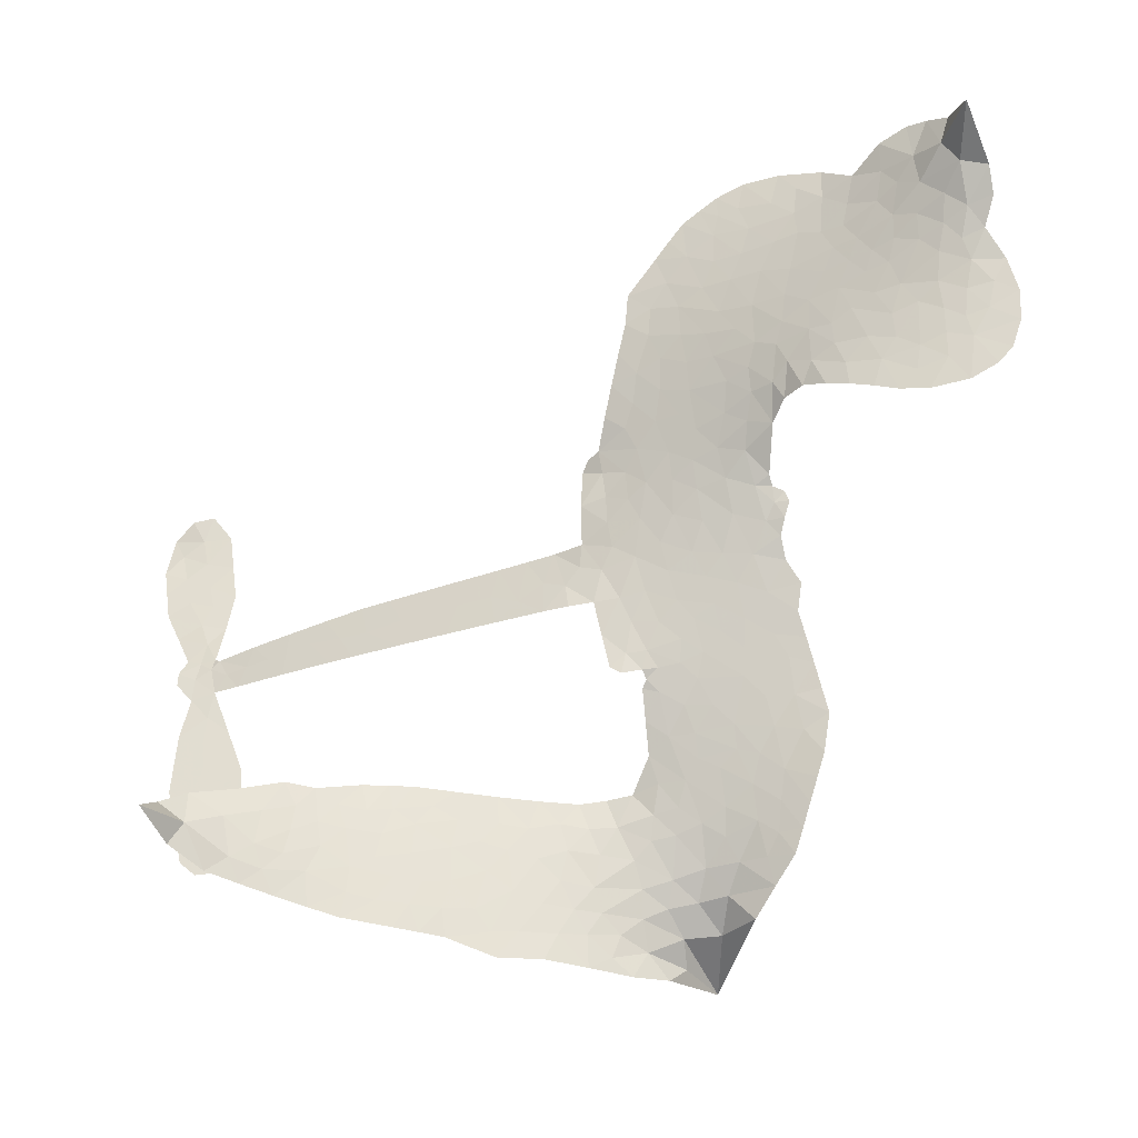
<metadata>
{"format":"obj","ext":"obj","renderer":"f3d","projection":"perspective","resolution":1024,"background":"white","views":[{"elev":-30.8,"azim":-169.1,"up":"+Y"}]}
</metadata>
<code>
v -6.902 0.6137 0.2257
v -6.882 0.6894 0.2142
v -6.845 0.7575 0.1893
v -6.869 0.8158 0.1564
v -6.866 0.872 0.1258
v -6.832 0.9463 0
v -6.791 0.9919 0.102
v -6.745 1.018 0.135
v -6.701 1.025 0.1547
v -6.639 1.01 0.1819
v -6.575 0.9662 0.2241
v -6.507 1.016 0.2597
v -6.411 1.039 0.2811
v -6.331 1.037 0.2947
v -6.269 1.016 0.3046
v -6.19 0.9666 0.3194
v -6.058 0.8144 0.357
v -6.049 0.7483 0.3705
v -5.969 0.4886 0.4716
v -5.943 0.4771 0.486
v -5.929 0.4536 0.5
v -5.921 0.2877 0.5272
v -5.409 0.231 0.6118
v -5.062 0.1713 0.6795
v -5.049 0.1782 0.6864
v -5.074 0.3599 0.7179
v -5.047 0.5287 0.7338
v -4.999 0.5936 0.7382
v -4.949 0.5885 0.741
v -4.905 0.5455 0.75
v -4.894 0.4477 0.73
v -4.916 0.3224 0.7164
v -4.984 0.183 0.6913
v -4.965 0.152 0.6867
v -4.964 0.1207 0.6845
v -5.003 0.07635 0.6806
v -4.981 -0.01437 0.6797
v -4.97 -0.1467 0.6797
v -5.009 -0.3193 0.6797
v -5.045 -0.3508 0.6797
v -5.082 -0.3498 0.6797
v -5.124 -0.3051 0.6797
v -5.139 -0.2446 0.6797
v -5.133 -0.1088 0.6797
v -5.057 0.09092 0.6784
v -5.943 0.1526 0.5463
v -5.972 0.006757 0.5748
v -5.996 -0.008561 0.5774
v -6.039 0.0002751 0.5876
v -6.046 -0.0166 0.6008
v -6.036 -0.03343 0.6103
v -6.038 -0.1644 0.669
v -5.997 -0.2371 0.7013
v -5.883 -0.2524 0.6935
v -5.55 -0.2322 0.5832
v -5.448 -0.2365 0.546
v -5.358 -0.2549 0.5055
v -5.299 -0.2478 0.4795
v -5.127 -0.3046 0.3786
v -5.082 -0.3467 0.324
v -5.072 -0.3865 0.25
v -5.102 -0.4313 0.3476
v -5.164 -0.4704 0.4048
v -5.414 -0.5363 0.5381
v -5.615 -0.5607 0.6229
v -5.714 -0.5969 0.662
v -5.808 -0.5945 0.6969
v -5.979 -0.612 0.7854
v -6.047 -0.606 0.8353
v -6.126 -0.5799 1
v -6.238 -0.5036 0.7852
v -6.333 -0.39 0.7241
v -6.41 -0.1936 0.6592
v -6.426 -0.1131 0.64
v -6.378 0.09899 0.5732
v -6.39 0.1568 0.5548
v -6.361 0.2052 0.5366
v -6.355 0.2537 0.5138
v -6.38 0.3227 0.488
v -6.37 0.3447 0.4836
v -6.346 0.3548 0.475
v -6.342 0.3755 0.4601
v -6.361 0.4643 0.3966
v -6.392 0.4978 0.3579
v -6.434 0.5035 0.3262
v -6.637 0.4218 0.2586
v -6.701 0.4099 0.2511
v -6.786 0.4179 0.2439
v -6.845 0.447 0.2394
v -6.876 0.4813 0.2368
v -6.899 0.5443 0.2319
v -5.5 0.1219 0.5994
v -5.044 0.1523 0.682
v -6.309 0.3579 0.4707
v -6.073 0.004466 0.5938
v -6.037 -0.09885 0.6381
v -6.348 0.3218 0.4874
v -5.975 0.4408 0.4858
v -5.957 0.07951 0.5622
v -5.278 0.1064 0.6359
v -5.016 0.1723 0.688
v -5.168 0.09869 0.6569
v -5.112 0.09481 0.6682
v -6.367 0.2885 0.4976
v -6.052 0.041 0.5788
v -5.062 0.2691 0.7066
v -5.006 0.1302 0.6836
v -5.023 0.228 0.6984
v -5.131 -0.3801 0.3594
v -5.062 -0.2947 0.6797
v -6.295 0.427 0.4356
v -6.071 -0.0429 0.6142
v -6.326 0.285 0.5014
v -6.8 0.5203 0.2382
v -6.71 0.9436 0.1552
v -6.404 0.5753 0.3324
v -5.925 0.3706 0.5019
v -6.007 0.03546 0.574
v -5.235 0.2011 0.6416
v -5.149 0.1862 0.6585
v -6.126 0.06121 0.5787
v -6.056 0.4755 0.4567
v -6.294 0.2217 0.5268
v -6.32 0.5368 0.378
v -6.022 0.1038 0.5604
v -5.084 0.131 0.6737
v -6.155 -0.02158 0.6088
v -5.133 0.1397 0.6633
v -5.184 0.148 0.6528
v -6.317 0.1434 0.5563
v -5.316 -0.3558 0.4835
v -5.095 -0.008934 0.6798
v -4.98 0.5296 0.7367
v -4.95 0.2527 0.7065
v -4.989 -0.233 0.6797
v -6.768 0.8387 0.1614
v -5.223 0.1026 0.6462
v -5.323 -0.2994 0.4878
v -5.045 0.02908 0.6796
v -5.42 -0.3397 0.5314
v -5.213 -0.2761 0.436
v -5.261 -0.3205 0.4558
v -6.338 0.9168 0.2996
v -6.003 -0.4902 0.7746
v -6.837 0.582 0.2303
v -6.688 0.5203 0.2508
v -6.771 0.9332 0.111
v -6.183 0.368 0.4757
v -6.14 -0.1302 0.6496
v -5.06 0.4443 0.7265
v -5.002 0.2865 0.709
v -6.813 0.8047 0.1686
v -6.745 0.7255 0.2103
v -6.76 0.7813 0.189
v -6.654 0.7804 0.2197
v -6.707 0.8176 0.1922
v -5.289 -0.5034 0.4788
v -5.194 -0.3453 0.4135
v -6.318 0.976 0.2993
v -6.17 0.7664 0.3529
v -6.009 -0.5544 0.8021
v -6.678 0.4631 0.2536
v -6.536 0.463 0.2803
v -6.744 0.4805 0.2454
v -6.248 0.3811 0.4638
v -6.084 -0.1311 0.6517
v -6.113 -0.2208 0.6851
v -6.706 0.7631 0.2092
v -6.659 0.6741 0.2398
v -6.624 0.8776 0.2106
v -6.719 0.8803 0.1665
v -6.391 0.9683 0.2852
v -6.257 0.9215 0.3145
v -6.107 0.7745 0.3597
v -5.894 -0.6037 0.7377
v -6.08 -0.5154 0.8371
v -6.257 0.3073 0.4939
v -6.191 0.4907 0.4282
v -6.655 0.8338 0.2071
v -6.575 0.8103 0.2406
v -6.124 0.8907 0.3381
v -6.305 0.4825 0.4059
v -5.958 -0.5264 0.7629
v -5.91 -0.4325 0.7213
v -6.235 0.444 0.4387
v -6.147 0.8284 0.3449
v -6.01 0.6184 0.4135
v -6.257 0.5097 0.4069
v -6.196 0.882 0.329
v -6.241 0.6365 0.3697
v -6.124 0.6581 0.3864
v -6.267 0.5754 0.3811
v -6.099 0.714 0.3747
v -6.183 0.5754 0.4007
v -6.336 0.6411 0.3427
v -6.03 0.6833 0.3907
v -6.317 0.5906 0.3617
v -6.068 0.6361 0.4009
v -6.117 0.5903 0.408
v -6.055 0.5717 0.4239
v -6.102 0.5245 0.4322
v -5.99 0.5535 0.4395
v -6.127 0.4545 0.4521
v -6.033 0.5231 0.4445
v -6.368 0.5407 0.3566
v -6.12 0.01249 0.5947
v -6.171 0.03093 0.5908
v -6.201 0.1277 0.5591
v -6.254 -0.02439 0.6117
v -4.933 0.4929 0.7369
v -4.994 0.4627 0.7299
v -5.01 0.3929 0.722
v -6.744 0.5966 0.2361
v -6.744 0.5386 0.2418
v -6.054 0.3256 0.5029
v -6.81 0.6944 0.211
v -6.51 0.5772 0.2908
v -6.054 -0.2218 0.6893
v -6.084 -0.3271 0.7251
v -6.039 -0.2832 0.7096
v -6.093 -0.2726 0.705
v -6.194 -0.281 0.7037
v -6.14 -0.308 0.7171
v -5.993 -0.3739 0.7315
v -6.213 -0.389 0.7473
v -6.031 -0.336 0.7248
v -6.07 -0.4121 0.7615
v -5.962 -0.3048 0.71
v -6.188 -0.3381 0.7274
v -6.372 -0.292 0.6901
v -6.141 -0.3936 0.7569
v -6.639 0.9432 0.1933
v -6.671 0.9017 0.1846
v -6.45 0.9899 0.2717
v -6.506 0.9426 0.2538
v -6.441 0.9233 0.2745
v -6.497 0.8541 0.2617
v -6.229 0.9911 0.3118
v -6.271 0.9684 0.3078
v -6.078 -0.5655 0.8842
v -6.159 -0.5076 0.8518
v -6.588 0.7242 0.2505
v -6.157 0.9287 0.3281
v -6.291 0.8015 0.3236
v -6.254 0.1669 0.5464
v -6.264 0.09324 0.5721
v -6.162 0.2401 0.5222
v -6.228 0.2297 0.5242
v -6.189 0.1864 0.5395
v -6.123 0.1423 0.5533
v -6.309 -0.1312 0.6463
v -5.023 0.3384 0.7155
v -4.966 0.3543 0.7185
v -4.905 0.3851 0.7232
v -4.949 0.4249 0.7269
v -6.788 0.57 0.2347
v -6.796 0.6328 0.2253
v -6.737 0.6611 0.2266
v -5.981 0.3269 0.5093
v -6.072 0.4 0.4783
v -6.795 0.7436 0.1974
v -6.457 0.5554 0.3121
v -6.456 0.6319 0.3038
v -6.485 0.4834 0.2987
v -6.607 0.5058 0.2655
v -6.53 0.5218 0.2851
v -6.58 0.5713 0.2703
v -6.551 0.6495 0.2714
v -6.054 -0.4659 0.7878
v -6.006 -0.4314 0.7543
v -6.118 -0.4543 0.7952
v -6.183 -0.4472 0.7847
v -5.924 -0.3637 0.7124
v -5.716 -0.2436 0.6428
v -5.903 -0.3083 0.7002
v -5.858 -0.3565 0.6932
v -5.8 -0.2484 0.6703
v -5.842 -0.4227 0.6962
v -5.868 -0.4818 0.7136
v -5.738 -0.3617 0.6548
v -5.844 -0.2982 0.6848
v -5.923 -0.485 0.7373
v -5.836 -0.537 0.7058
v -5.799 -0.3771 0.6767
v -5.78 -0.3113 0.666
v -5.759 -0.5369 0.6752
v -5.72 -0.3039 0.6458
v -5.748 -0.4495 0.6647
v -5.627 -0.3639 0.6146
v -5.806 -0.4728 0.6883
v -5.633 -0.2381 0.6131
v -5.682 -0.3472 0.6342
v -5.696 -0.4108 0.6426
v -5.638 -0.3015 0.6166
v -5.673 -0.4952 0.6397
v -5.554 -0.318 0.5857
v -5.94 -0.245 0.7027
v -6.56 0.8998 0.2353
v -6.605 0.7705 0.2374
v -6.639 0.7312 0.2343
v -6.554 0.7635 0.2548
v -6.522 0.8064 0.2592
v -6.528 0.7072 0.2708
v -6.425 0.7873 0.2913
v -6.498 0.7553 0.2734
v -6.461 0.6991 0.2928
v -6.399 0.6696 0.3173
v -6.382 0.6212 0.3315
v -6.335 0.7276 0.3253
v -6.408 0.7293 0.3044
v -6.256 0.8564 0.3226
v -6.318 0.8577 0.3098
v -6.226 0.7986 0.337
v -6.393 0.865 0.291
v -6.359 0.8032 0.3071
v -6.261 0.7332 0.3424
v -6.212 0.07055 0.5786
v -6.258 0.03452 0.5919
v -6.403 -0.007573 0.6113
v -6.324 0.05601 0.5866
v -6.391 0.04569 0.5936
v -6.351 0.008175 0.6036
v -6.357 -0.07015 0.628
v -6.156 0.1031 0.5663
v -6.081 0.09981 0.5645
v -6.056 0.1678 0.5454
v -6.371 -0.1437 0.6483
v -6.259 -0.3148 0.7103
v -6.852 0.6409 0.2217
v -5.981 0.384 0.4951
v -6.131 0.3956 0.472
v -6.179 0.4283 0.4535
v -6.127 0.3231 0.4968
v -6.027 0.4296 0.4769
v -6.586 0.4424 0.2675
v -6.506 0.6272 0.2876
v -6.603 0.6702 0.2543
v -6.636 0.6103 0.2533
v -6.692 0.6242 0.2406
v -5.703 -0.5425 0.6543
v -5.627 -0.4375 0.6182
v -6.547 0.8516 0.2449
v -6.447 0.8703 0.2761
v -6.295 0.6839 0.3446
v -6.296 -0.06971 0.6271
v -6.225 -0.1188 0.6437
v -6.415 -0.06043 0.6271
v -6 0.1578 0.5475
v -5.963 0.2251 0.5353
v -6.107 0.2069 0.5342
v -6.038 0.2449 0.5264
v -6.03 0.3704 0.4925
v -6.19 0.3009 0.4999
v -6.64 0.5527 0.2572
v -5.61 -0.498 0.6153
v -5.515 -0.5487 0.5793
v -5.515 -0.4377 0.5739
v -5.565 -0.5547 0.6006
v -5.546 -0.4949 0.5895
v -5.481 -0.4929 0.5625
v -5.571 -0.4447 0.5968
v -5.55 -0.383 0.5858
v -5.43 -0.424 0.538
v -5.49 -0.3459 0.561
v -5.459 -0.2951 0.5482
v -5.404 -0.2865 0.525
v -5.499 -0.2344 0.5649
v -5.722 0.1373 0.5668
v -5.665 0.2594 0.5732
v -5.989 0.2729 0.5228
v -6.095 0.2691 0.5162
v -5.425 -0.4805 0.5385
v -5.348 -0.4437 0.5021
v -5.352 -0.5198 0.5102
v -5.251 -0.397 0.4493
v -5.511 -0.2863 0.569
v -5.832 0.145 0.5522
v -5.305 -0.4096 0.4787
v -5.227 -0.4868 0.4437
v -5.267 -0.4497 0.4618
v -5.207 -0.4332 0.4252
v -5.793 0.2736 0.5547
v -5.915 0.2382 0.5374
v -5.857 0.2806 0.5441
v -5.066 -0.2165 0.6797
v -5.018 -0.1811 0.6797
v -5.044 -0.09423 0.6797
v -5.136 -0.1767 0.6797
v -5.076 -0.1529 0.6797
v -6.807 0.8846 0.1157
v -6.123 -0.0726 0.6274
v -6.183 -0.07578 0.6288
v -6.181 0.6368 0.3826
v -6.172 0.7014 0.3671
v -6.155 0.5298 0.4213
v -6.286 -0.447 0.7518
v -6.273 -0.3879 0.7348
v -5.589 -0.2734 0.5978
v -6.324 -0.2191 0.6725
v -6.255 -0.2419 0.685
v -6.188 -0.2025 0.6748
v -6.275 -0.1828 0.6639
v -6.144 -0.1807 0.6685
v -6.227 -0.1696 0.6614
v -5.478 -0.3983 0.5572
v -5.374 -0.3849 0.5116
v -5.366 -0.3315 0.5075
v -5.832 0.2152 0.5506
v -5.888 0.1488 0.5468
v -5.774 0.1798 0.5592
v -5.729 0.2665 0.564
v -5.611 0.1296 0.5828
v -5.712 0.2026 0.5674
v -5.666 0.1335 0.5747
v -5.537 0.2452 0.5922
v -5.634 0.1961 0.5786
v -5.566 0.1825 0.5888
v -5.601 0.2523 0.5826
v -5.555 0.1258 0.591
v -4.976 -0.08051 0.6797
v -5.039 -0.03347 0.6797
v -5.114 -0.05886 0.6797
v -6.226 0.6901 0.3594
v -6.391 -0.2428 0.6737
v -6.312 -0.281 0.6931
v -6.353 -0.3411 0.7075
v -6.301 -0.3437 0.7149
v -5.881 0.1996 0.545
v -5.322 0.2161 0.6259
v -5.286 0.167 0.6334
v -5.389 0.1142 0.6169
v -5.334 0.1103 0.6262
v -5.358 0.1665 0.6213
v -5.421 0.1689 0.6111
v -5.473 0.2381 0.6019
v -5.504 0.1841 0.5981
v -5.892 -0.5321 0.7309
v -5.94 -0.576 0.7601
f 112 206 391
f 186 160 174
f 75 130 76
f 203 122 201
f 105 121 206
f 45 107 93
f 51 50 112
f 123 78 77
f 89 88 114
f 125 118 99
f 1 91 145
f 162 164 87
f 25 108 106
f 43 42 110
f 80 79 97
f 126 93 24
f 58 138 142
f 179 299 180
f 128 129 102
f 105 125 325
f 52 166 167
f 143 159 172
f 240 176 70
f 142 138 131
f 176 240 161
f 223 231 219
f 59 158 109
f 95 112 50
f 117 21 98
f 113 94 97
f 97 104 113
f 104 78 113
f 349 383 22
f 166 112 391
f 105 95 49
f 74 73 327
f 51 112 96
f 82 94 111
f 107 34 101
f 52 218 53
f 323 345 322
f 203 260 122
f 90 89 114
f 167 221 218
f 145 256 257
f 91 90 114
f 298 232 170
f 98 19 334
f 282 183 437
f 77 76 130
f 4 3 152
f 152 5 4
f 56 365 366
f 45 126 103
f 115 9 8
f 8 7 147
f 45 139 36
f 106 151 252
f 147 7 6
f 381 158 375
f 114 145 91
f 246 208 245
f 136 154 156
f 10 9 115
f 19 122 334
f 205 83 124
f 17 174 18
f 84 205 116
f 165 111 94
f 182 83 111
f 162 146 164
f 239 15 159
f 206 207 127
f 129 137 102
f 236 234 235
f 350 250 326
f 172 159 14
f 180 302 342
f 126 45 93
f 322 318 320
f 239 238 15
f 211 150 212
f 5 152 390
f 136 152 154
f 25 93 101
f 31 30 210
f 107 45 36
f 124 192 197
f 161 183 144
f 119 430 137
f 120 119 129
f 296 364 376
f 359 361 355
f 287 274 285
f 363 373 406
f 276 285 281
f 50 49 95
f 53 218 220
f 275 54 297
f 49 48 118
f 126 128 103
f 274 287 294
f 58 57 138
f 78 123 113
f 407 406 131
f 118 105 49
f 375 158 142
f 68 161 69
f 61 109 62
f 421 139 132
f 109 60 59
f 166 52 96
f 423 394 160
f 60 109 61
f 348 349 351
f 85 84 116
f 141 58 142
f 162 87 86
f 43 110 385
f 134 32 151
f 386 385 135
f 110 42 41
f 110 135 385
f 102 103 128
f 57 366 407
f 40 110 41
f 40 39 110
f 421 387 420
f 119 137 129
f 141 158 59
f 37 36 139
f 105 206 95
f 47 118 48
f 94 81 97
f 95 206 112
f 430 433 432
f 432 100 430
f 413 416 369
f 82 81 94
f 177 165 94
f 98 20 19
f 98 21 20
f 97 79 104
f 63 62 109
f 108 151 106
f 117 330 259
f 210 133 211
f 93 107 101
f 83 82 111
f 259 22 117
f 348 99 46
f 47 99 118
f 24 93 25
f 132 139 45
f 35 34 107
f 126 24 128
f 101 34 33
f 118 125 105
f 130 123 77
f 115 8 147
f 128 24 120
f 108 101 33
f 27 133 28
f 108 33 134
f 255 253 254
f 185 111 165
f 28 133 29
f 133 30 29
f 129 128 120
f 110 39 135
f 159 15 14
f 145 114 256
f 193 160 394
f 101 108 25
f 389 388 385
f 36 35 107
f 168 154 153
f 81 80 97
f 372 373 363
f 151 108 134
f 214 114 164
f 145 257 329
f 163 265 335
f 179 233 171
f 390 6 5
f 147 390 171
f 113 123 177
f 177 123 248
f 209 346 392
f 397 396 225
f 261 154 152
f 27 150 211
f 253 252 151
f 152 136 390
f 3 2 216
f 168 169 300
f 261 152 3
f 168 156 154
f 261 153 154
f 234 236 172
f 179 156 155
f 147 171 115
f 64 374 372
f 375 380 381
f 141 142 158
f 142 131 375
f 172 14 13
f 143 173 239
f 308 205 197
f 196 198 187
f 283 175 67
f 161 144 176
f 264 266 163
f 214 146 213
f 85 262 264
f 262 85 116
f 114 88 164
f 87 164 88
f 177 94 113
f 332 148 331
f 112 166 96
f 166 149 403
f 346 209 345
f 223 219 221
f 169 168 153
f 155 156 168
f 265 162 86
f 162 265 146
f 179 180 170
f 11 10 232
f 136 156 171
f 171 156 179
f 12 234 13
f 172 13 234
f 173 311 189
f 189 311 313
f 16 173 189
f 200 198 199
f 288 280 284
f 183 282 144
f 270 184 224
f 70 176 241
f 245 248 123
f 148 165 177
f 188 194 192
f 188 182 185
f 179 155 299
f 179 170 233
f 299 300 242
f 301 302 180
f 188 192 124
f 17 181 186
f 83 182 124
f 438 161 68
f 437 283 279
f 288 290 286
f 220 226 228
f 332 165 148
f 188 185 178
f 17 186 174
f 189 186 181
f 174 193 18
f 185 182 111
f 202 187 200
f 182 188 124
f 16 189 243
f 311 173 312
f 189 313 186
f 194 190 192
f 18 193 196
f 194 188 178
f 190 195 197
f 160 193 174
f 198 196 193
f 122 204 201
f 393 194 199
f 160 313 316
f 304 314 343
f 190 197 192
f 198 193 191
f 197 195 308
f 199 191 393
f 198 191 199
f 395 194 178
f 198 200 187
f 201 200 199
f 204 19 202
f 395 199 194
f 201 395 203
f 332 178 185
f 204 202 200
f 260 331 333
f 201 204 200
f 19 204 122
f 83 205 84
f 197 205 124
f 207 206 121
f 206 127 391
f 324 317 207
f 130 320 246
f 250 350 249
f 123 130 245
f 127 207 209
f 207 121 324
f 30 133 210
f 133 27 211
f 150 26 212
f 210 211 255
f 252 212 26
f 253 255 212
f 146 354 339
f 258 153 216
f 146 214 164
f 256 214 213
f 353 247 333
f 348 46 349
f 2 1 329
f 216 257 258
f 307 263 308
f 354 267 338
f 52 167 218
f 221 220 218
f 221 167 223
f 269 270 227
f 219 226 220
f 53 220 228
f 167 222 223
f 219 220 221
f 402 400 404
f 328 225 229
f 222 229 223
f 269 227 271
f 226 227 224
f 224 273 228
f 397 72 396
f 71 70 241
f 227 226 219
f 226 224 228
f 223 229 231
f 144 269 176
f 273 224 184
f 297 53 228
f 399 251 327
f 231 229 225
f 400 402 399
f 426 427 425
f 71 241 272
f 219 231 227
f 10 115 232
f 233 115 171
f 170 232 233
f 115 233 232
f 11 235 12
f 234 12 235
f 11 232 298
f 236 143 172
f 235 11 298
f 235 237 343
f 299 301 180
f 237 302 304
f 143 239 159
f 173 16 238
f 173 238 239
f 70 69 240
f 161 240 69
f 176 269 271
f 271 231 272
f 338 268 337
f 262 263 217
f 314 312 143
f 189 181 243
f 316 313 244
f 246 245 130
f 249 248 245
f 319 322 321
f 318 207 317
f 250 249 208
f 215 260 333
f 249 245 208
f 248 247 353
f 250 208 324
f 247 248 249
f 325 250 324
f 325 326 250
f 230 399 424
f 400 222 401
f 106 252 26
f 253 151 32
f 255 254 31
f 212 252 253
f 210 255 31
f 253 32 254
f 212 255 211
f 214 256 114
f 257 256 213
f 257 213 258
f 216 2 329
f 339 258 213
f 169 153 258
f 330 117 98
f 326 351 350
f 331 260 203
f 259 330 352
f 3 216 261
f 153 261 216
f 263 262 116
f 266 264 262
f 310 304 305
f 301 242 303
f 265 266 267
f 266 262 217
f 267 266 217
f 265 163 266
f 268 267 217
f 268 338 267
f 263 336 217
f 268 303 337
f 270 269 144
f 227 231 271
f 270 144 282
f 227 270 224
f 272 231 225
f 176 271 241
f 272 225 396
f 241 271 272
f 184 278 276
f 228 273 275
f 276 284 285
f 285 274 277
f 273 276 275
f 284 276 278
f 184 276 273
f 54 275 281
f 175 283 437
f 276 281 275
f 279 184 282
f 278 184 279
f 437 279 282
f 290 288 284
f 376 398 296
f 277 54 281
f 282 184 270
f 438 183 161
f 66 286 67
f 67 286 283
f 279 290 278
f 284 280 285
f 285 280 287
f 277 281 285
f 340 65 295
f 278 290 284
f 292 287 280
f 294 287 292
f 340 286 66
f 341 293 295
f 292 280 293
f 358 359 355
f 279 283 290
f 286 290 283
f 293 280 288
f 291 294 398
f 294 292 289
f 295 293 288
f 289 292 293
f 294 289 296
f 294 291 274
f 340 288 286
f 293 341 289
f 361 362 341
f 365 376 364
f 342 170 180
f 275 297 228
f 237 235 298
f 300 299 155
f 301 299 242
f 168 300 155
f 337 300 169
f 242 337 303
f 342 302 237
f 305 301 303
f 311 312 244
f 336 303 268
f 307 310 306
f 301 305 302
f 305 303 306
f 303 336 306
f 304 302 305
f 307 306 263
f 305 306 310
f 308 263 116
f 307 195 309
f 308 116 205
f 195 307 308
f 309 344 316
f 309 244 315
f 307 309 310
f 315 310 309
f 312 173 143
f 313 311 244
f 314 143 236
f 315 312 314
f 244 309 316
f 186 313 160
f 343 314 236
f 315 314 304
f 315 304 310
f 244 312 315
f 344 309 195
f 393 394 423
f 208 246 317
f 318 317 246
f 75 320 130
f 207 318 209
f 323 251 345
f 320 318 246
f 320 321 322
f 322 319 323
f 320 75 321
f 318 322 209
f 347 74 323
f 327 323 74
f 317 324 208
f 325 324 121
f 105 325 121
f 326 325 125
f 348 326 125
f 350 247 249
f 230 425 399
f 323 327 251
f 427 397 328
f 73 399 327
f 145 329 1
f 216 329 257
f 334 330 98
f 215 352 260
f 332 331 203
f 331 148 333
f 178 332 203
f 332 185 165
f 353 333 148
f 371 247 350
f 122 260 334
f 334 260 352
f 336 263 306
f 265 86 335
f 268 217 336
f 300 337 242
f 337 169 338
f 169 258 339
f 265 354 146
f 146 339 213
f 169 339 338
f 65 340 66
f 288 340 295
f 65 355 295
f 341 295 355
f 237 298 342
f 170 342 298
f 235 343 236
f 304 343 237
f 195 190 344
f 423 344 190
f 346 345 251
f 322 345 209
f 399 425 400
f 391 392 149
f 99 348 125
f 323 319 347
f 413 410 368
f 259 370 22
f 215 351 370
f 326 348 351
f 371 333 247
f 370 351 349
f 371 215 333
f 259 352 215
f 334 352 330
f 148 177 353
f 248 353 177
f 267 354 265
f 339 354 338
f 360 363 357
f 289 341 362
f 357 359 360
f 358 356 359
f 364 140 365
f 360 359 356
f 355 65 358
f 361 359 357
f 356 64 360
f 364 405 140
f 361 357 362
f 355 361 341
f 357 363 405
f 289 362 296
f 360 64 372
f 374 157 373
f 296 362 364
f 362 357 405
f 366 365 140
f 398 376 55
f 366 140 407
f 56 366 57
f 417 415 418
f 365 56 367
f 428 384 383
f 22 370 349
f 215 370 259
f 350 351 371
f 215 371 351
f 373 157 380
f 363 360 372
f 378 375 131
f 373 378 406
f 372 374 373
f 381 380 379
f 365 367 376
f 55 376 367
f 377 410 408
f 46 383 349
f 406 378 131
f 373 380 378
f 63 381 379
f 380 375 378
f 157 379 380
f 63 109 381
f 158 381 109
f 408 382 384
f 22 383 384
f 386 135 38
f 377 408 428
f 428 46 409
f 385 386 389
f 387 386 38
f 389 44 388
f 421 420 37
f 422 44 387
f 386 387 389
f 43 385 388
f 44 389 387
f 171 390 136
f 6 390 147
f 392 391 127
f 166 391 149
f 209 392 127
f 149 392 346
f 394 393 191
f 190 194 393
f 193 394 191
f 423 160 316
f 203 395 178
f 199 395 201
f 272 396 71
f 222 328 229
f 328 397 225
f 291 398 55
f 294 296 398
f 400 328 222
f 401 222 167
f 399 402 251
f 167 403 401
f 404 149 346
f 404 400 401
f 346 251 402
f 166 403 167
f 404 403 149
f 404 401 403
f 346 402 404
f 140 405 363
f 362 405 364
f 407 131 138
f 363 406 140
f 407 138 57
f 140 406 407
f 410 377 368
f 413 411 410
f 428 408 384
f 382 408 410
f 413 414 416
f 382 410 411
f 369 411 413
f 416 414 412
f 436 434 435
f 413 368 414
f 417 416 412
f 92 436 419
f 418 369 416
f 417 419 436
f 139 421 37
f 417 418 416
f 417 412 419
f 387 38 420
f 422 421 132
f 344 423 316
f 421 422 387
f 393 423 190
f 72 397 427
f 399 73 424
f 400 425 328
f 425 427 328
f 425 230 426
f 72 427 426
f 46 428 383
f 377 428 409
f 119 429 430
f 137 430 100
f 432 433 431
f 429 23 433
f 434 431 433
f 433 430 429
f 434 433 23
f 415 417 436
f 92 431 434
f 434 436 92
f 434 23 435
f 415 436 435
f 437 183 438
f 68 175 438
f 437 438 175

</code>
